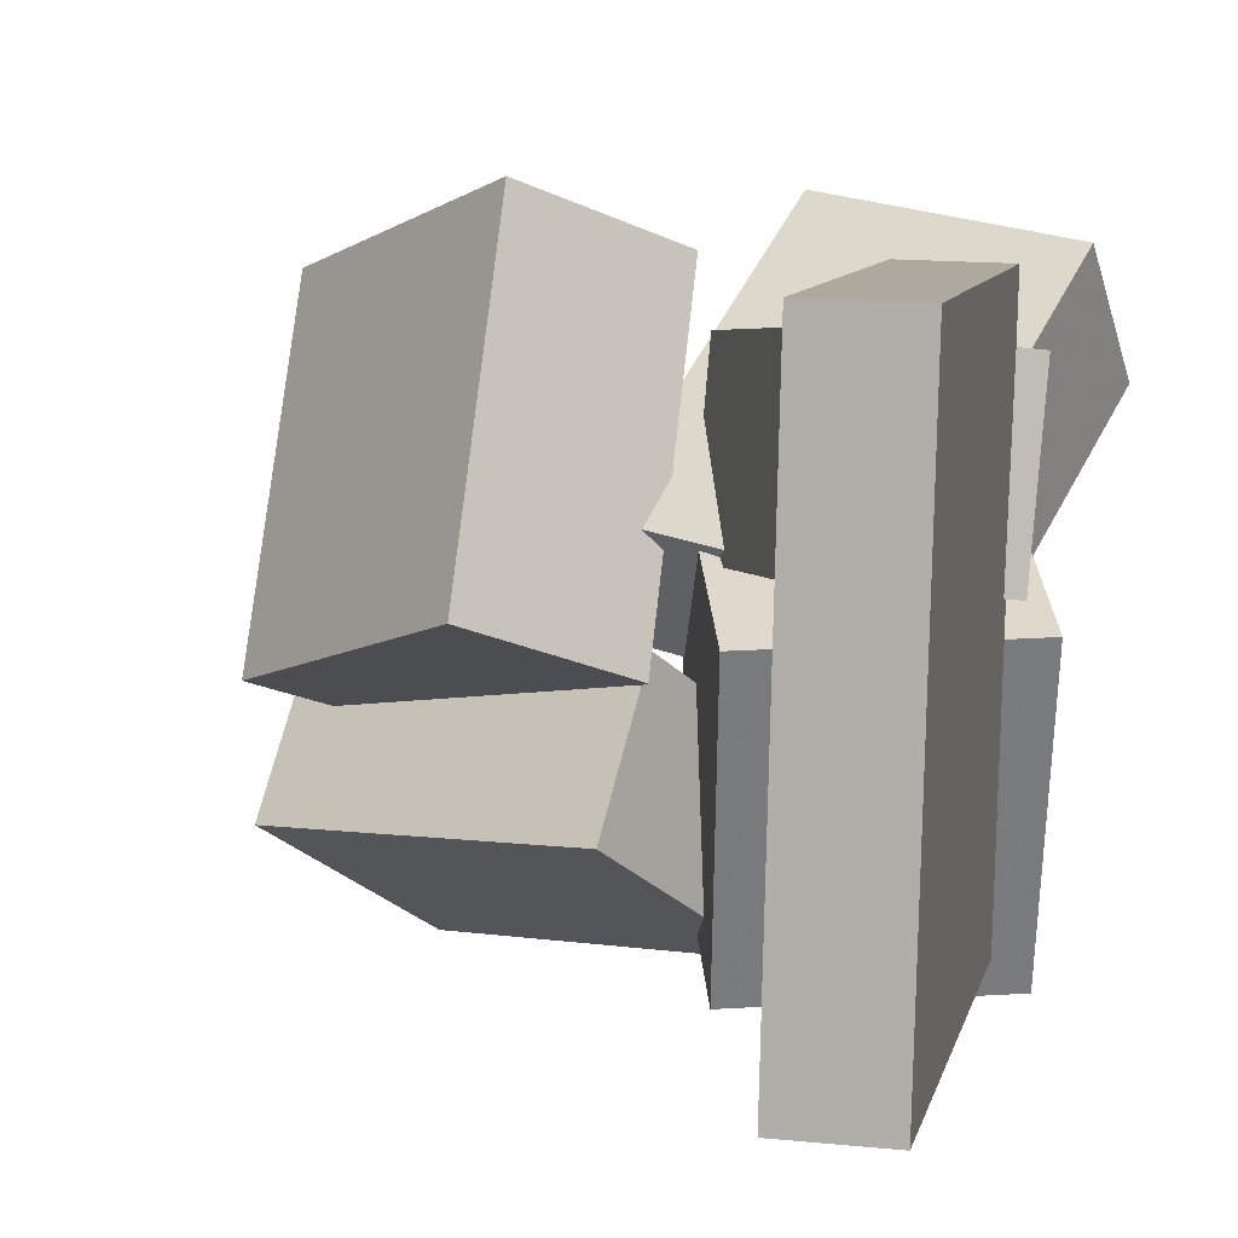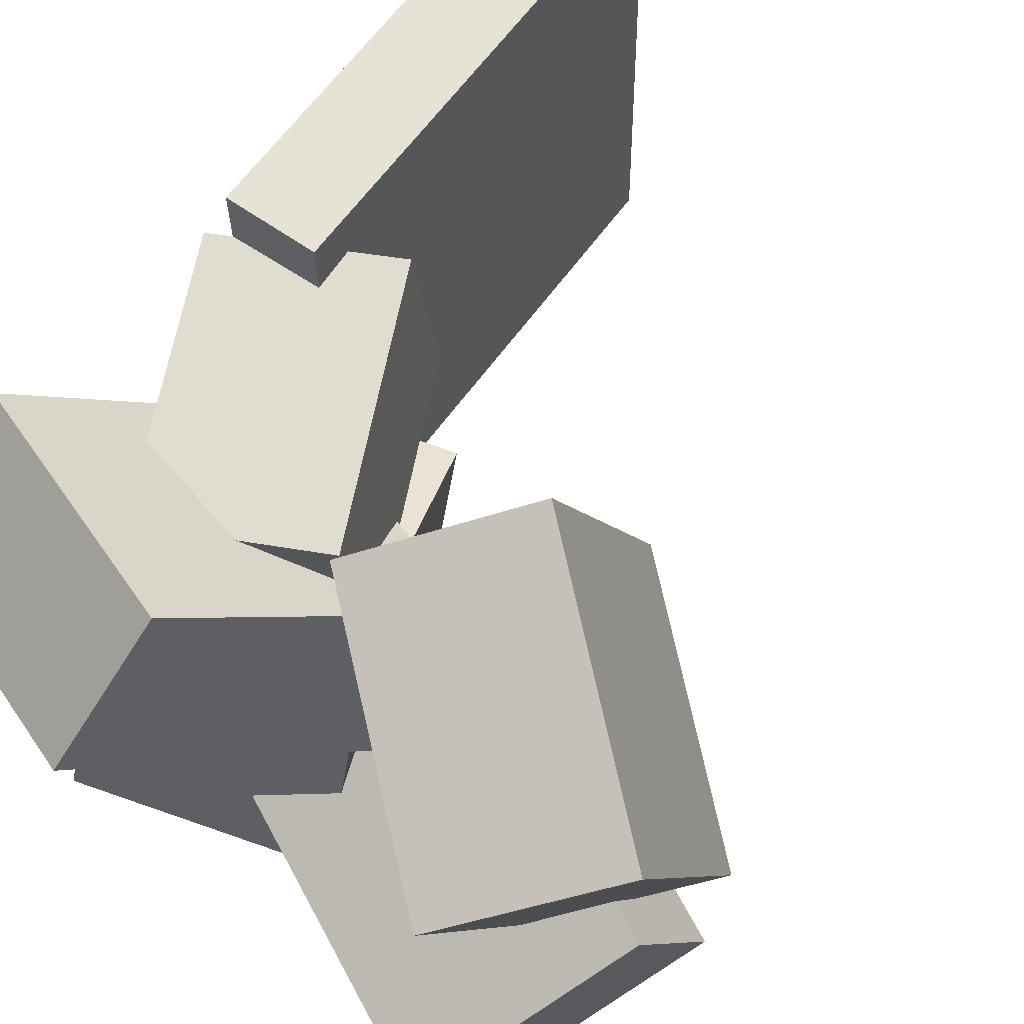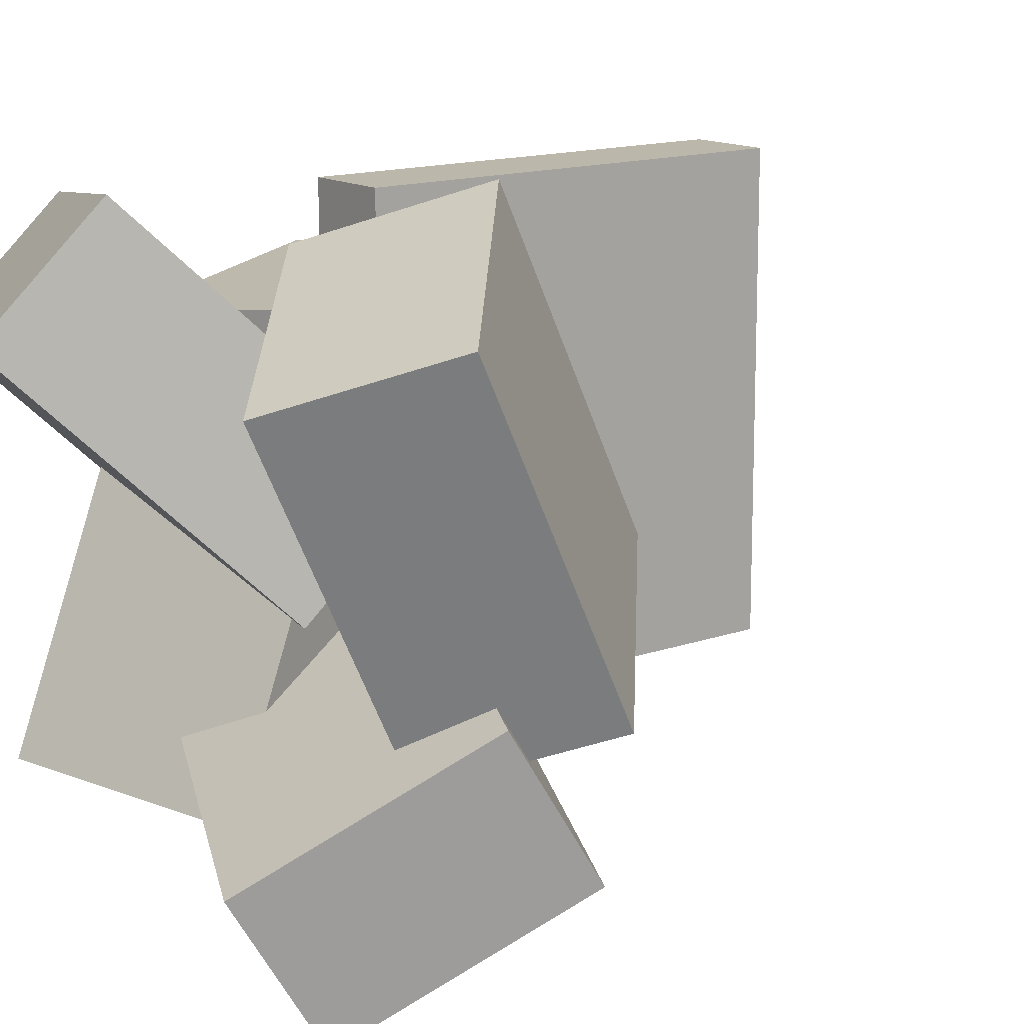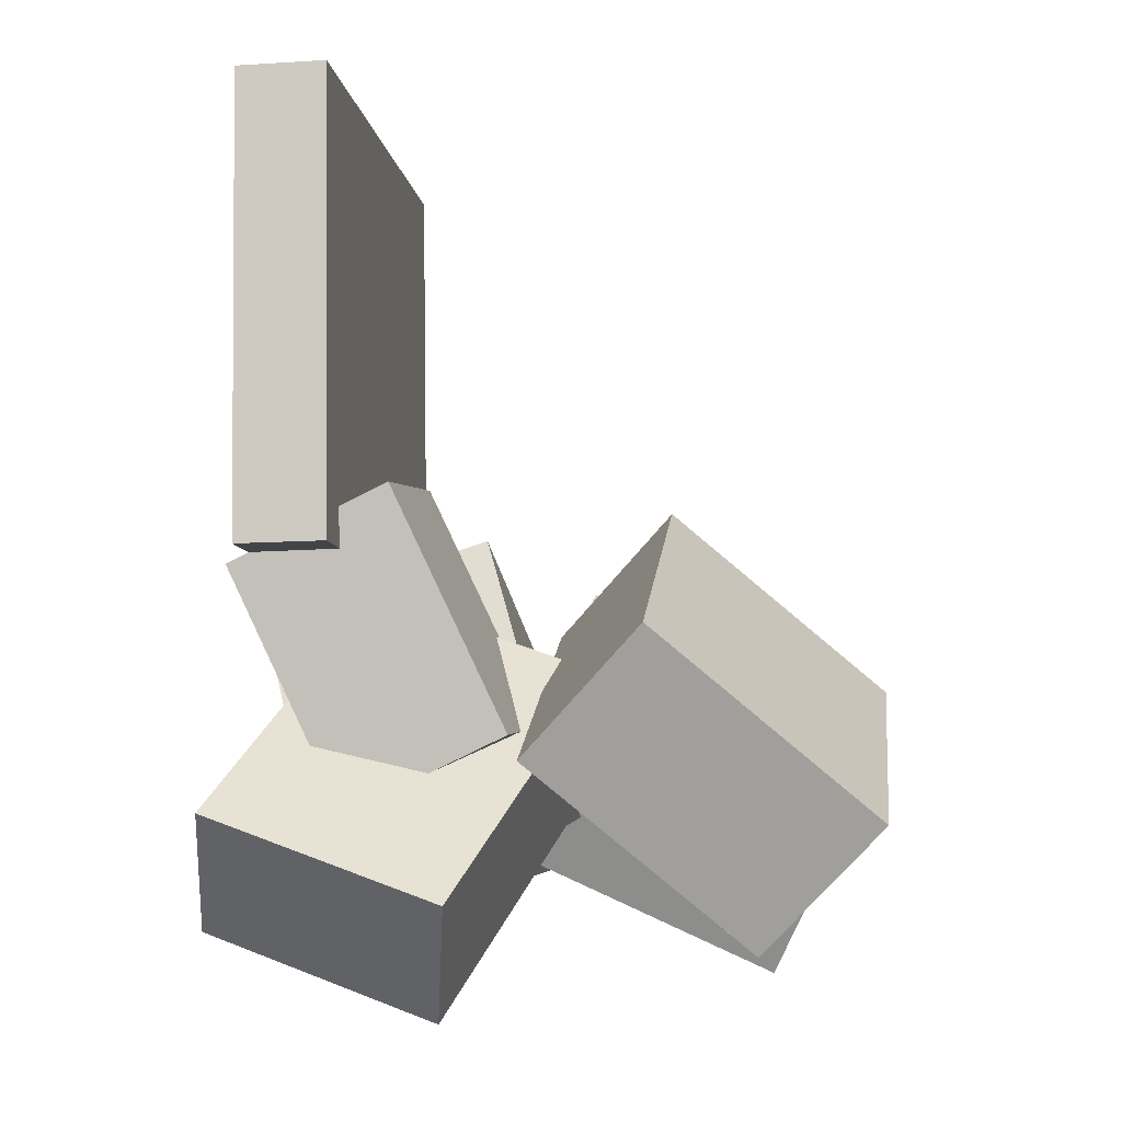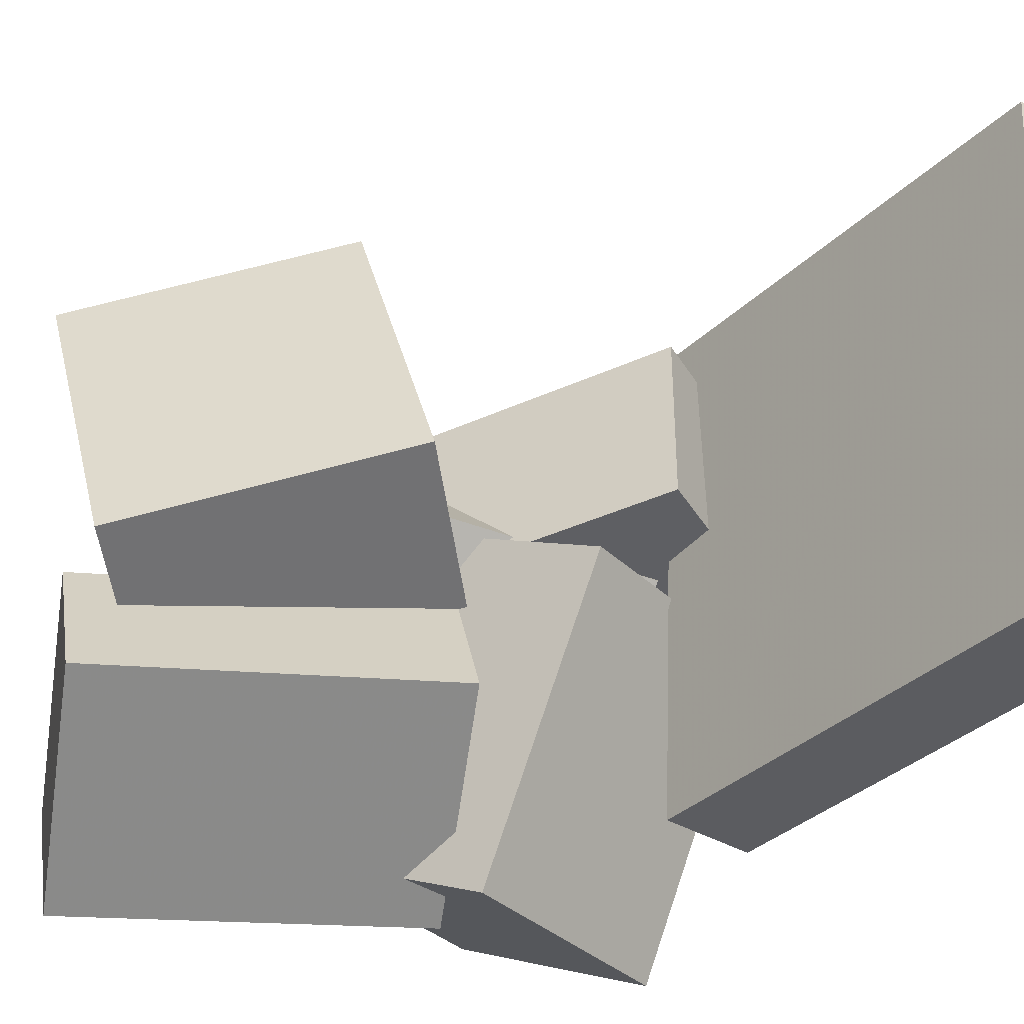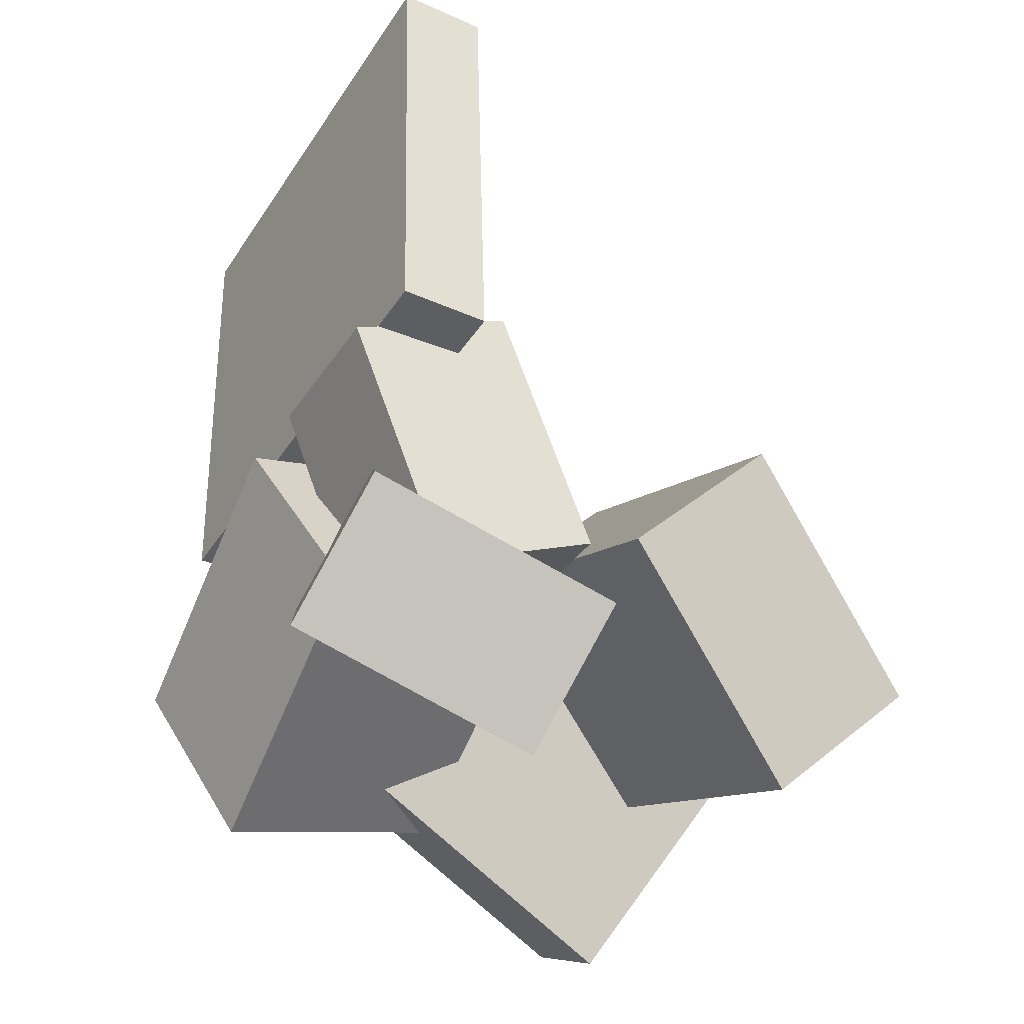
<metadata>
{"format":"obj","ext":"obj","renderer":"f3d","projection":"perspective","resolution":1024,"background":"white","views":[{"elev":7.4,"azim":-167.2,"up":"+Z"},{"elev":64.6,"azim":36.8,"up":"+Z"},{"elev":16.3,"azim":53.1,"up":"+Z"},{"elev":-6.7,"azim":6.0,"up":"+Y"},{"elev":-34.5,"azim":143.9,"up":"+Z"},{"elev":-38.5,"azim":-31.7,"up":"+Y"}]}
</metadata>
<code>
v -0.2131 -0.02885 -0.1912
v -0.225 -0.02022 0.2237
v -0.2193 0.3605 -0.1995
v -0.2312 0.3691 0.2154
v -0.1372 -0.02758 -0.1891
v -0.1491 -0.01895 0.2258
v -0.1435 0.3617 -0.1973
v -0.1554 0.3703 0.2176
f 1.0 7.0 5.0
f 1.0 3.0 7.0
f 1.0 4.0 3.0
f 1.0 2.0 4.0
f 3.0 8.0 7.0
f 3.0 4.0 8.0
f 5.0 7.0 8.0
f 5.0 8.0 6.0
f 1.0 5.0 6.0
f 1.0 6.0 2.0
f 2.0 6.0 8.0
f 2.0 8.0 4.0
v -0.2324 -0.01653 0.02701
v -0.1374 -0.2178 0.01486
v -0.2425 -0.03016 0.1731
v -0.1476 -0.2314 0.161
v -0.09766 0.04609 0.04223
v -0.002732 -0.1552 0.03008
v -0.1078 0.03246 0.1883
v -0.01291 -0.1688 0.1762
f 9.0 15.0 13.0
f 9.0 11.0 15.0
f 9.0 12.0 11.0
f 9.0 10.0 12.0
f 11.0 16.0 15.0
f 11.0 12.0 16.0
f 13.0 15.0 16.0
f 13.0 16.0 14.0
f 9.0 13.0 14.0
f 9.0 14.0 10.0
f 10.0 14.0 16.0
f 10.0 16.0 12.0
v -0.1692 -0.3263 -0.1646
v -0.1959 -0.2172 0.07982
v -0.2234 -0.1633 -0.2433
v -0.2502 -0.05423 0.001177
v 0.02693 -0.264 -0.1709
v 0.0001482 -0.155 0.07355
v -0.0273 -0.1011 -0.2496
v -0.05408 0.00799 -0.005091
f 17.0 23.0 21.0
f 17.0 19.0 23.0
f 17.0 20.0 19.0
f 17.0 18.0 20.0
f 19.0 24.0 23.0
f 19.0 20.0 24.0
f 21.0 23.0 24.0
f 21.0 24.0 22.0
f 17.0 21.0 22.0
f 17.0 22.0 18.0
f 18.0 22.0 24.0
f 18.0 24.0 20.0
v 0.007116 -0.07396 -0.03824
v 0.0004289 -0.1911 0.2263
v 0.1075 0.02753 0.009244
v 0.1009 -0.08962 0.2738
v 0.1886 -0.2245 -0.1003
v 0.1819 -0.3417 0.1642
v 0.289 -0.123 -0.05283
v 0.2823 -0.2402 0.2117
f 25.0 31.0 29.0
f 25.0 27.0 31.0
f 25.0 28.0 27.0
f 25.0 26.0 28.0
f 27.0 32.0 31.0
f 27.0 28.0 32.0
f 29.0 31.0 32.0
f 29.0 32.0 30.0
f 25.0 29.0 30.0
f 25.0 30.0 26.0
f 26.0 30.0 32.0
f 26.0 32.0 28.0
v 0.2086 -0.3064 -0.2541
v -0.05147 -0.1873 -0.2361
v 0.2893 -0.1456 -0.1526
v 0.02917 -0.02654 -0.1345
v 0.1881 -0.3686 -0.1393
v -0.072 -0.2496 -0.1212
v 0.2688 -0.2079 -0.03773
v 0.008644 -0.08878 -0.01968
f 33.0 39.0 37.0
f 33.0 35.0 39.0
f 33.0 36.0 35.0
f 33.0 34.0 36.0
f 35.0 40.0 39.0
f 35.0 36.0 40.0
f 37.0 39.0 40.0
f 37.0 40.0 38.0
f 33.0 37.0 38.0
f 33.0 38.0 34.0
f 34.0 38.0 40.0
f 34.0 40.0 36.0
v -0.1654 -0.1357 -0.06785
v -0.2659 -0.3244 0.1363
v -0.1482 -0.04192 0.02728
v -0.2487 -0.2305 0.2315
v 0.03283 -0.2056 -0.03479
v -0.06766 -0.3942 0.1694
v 0.05002 -0.1117 0.06034
v -0.05048 -0.3004 0.2645
f 41.0 47.0 45.0
f 41.0 43.0 47.0
f 41.0 44.0 43.0
f 41.0 42.0 44.0
f 43.0 48.0 47.0
f 43.0 44.0 48.0
f 45.0 47.0 48.0
f 45.0 48.0 46.0
f 41.0 45.0 46.0
f 41.0 46.0 42.0
f 42.0 46.0 48.0
f 42.0 48.0 44.0

</code>
